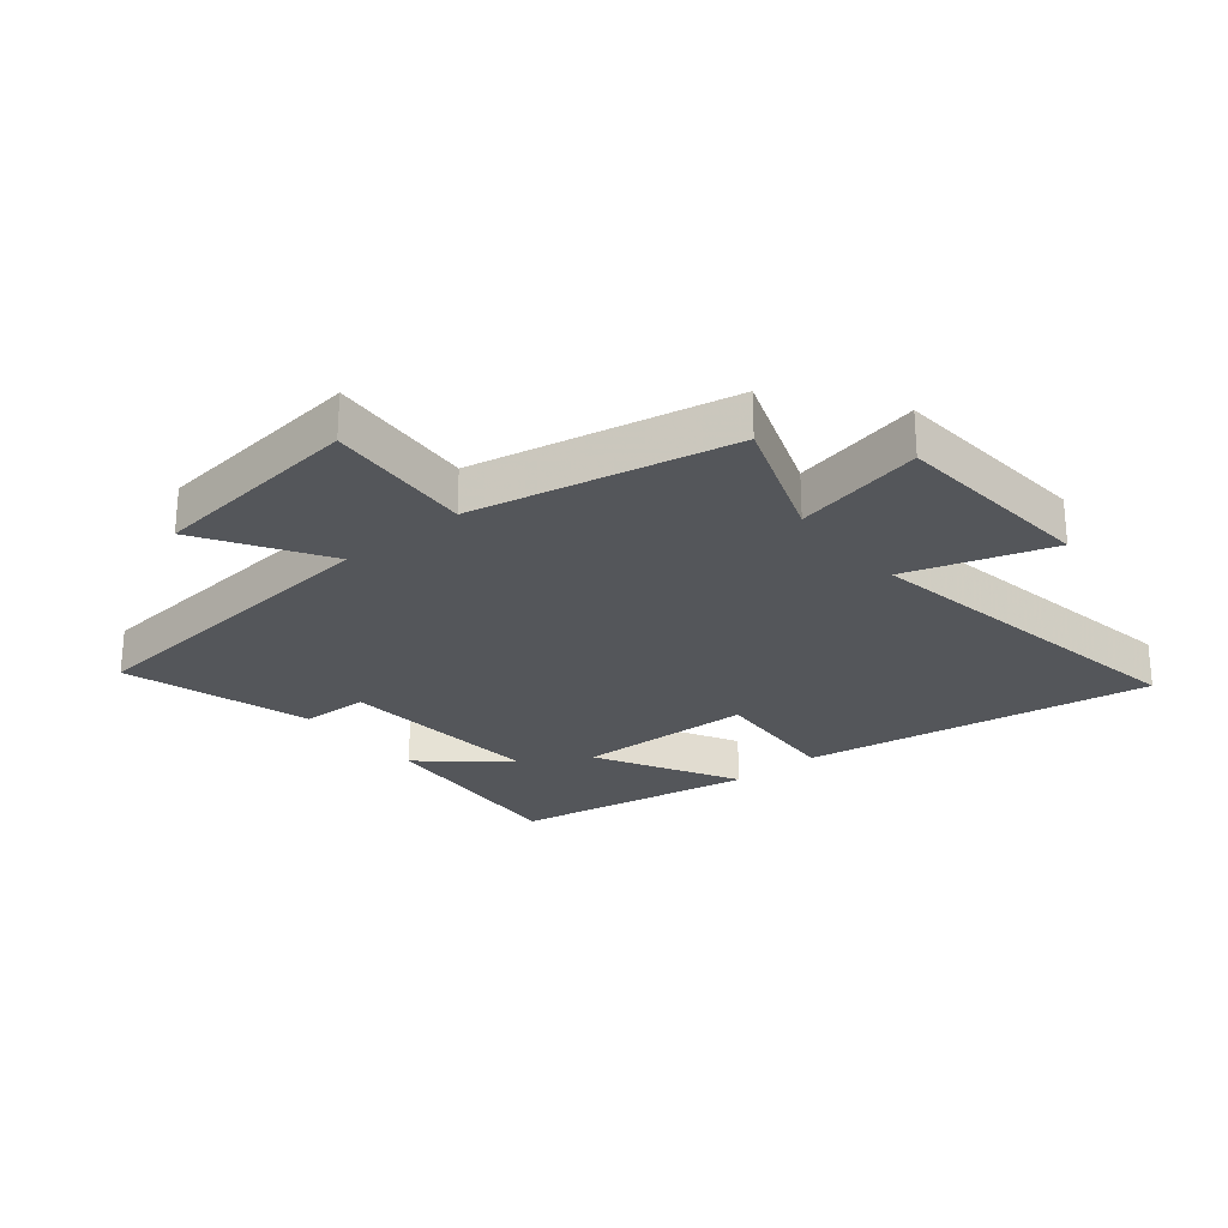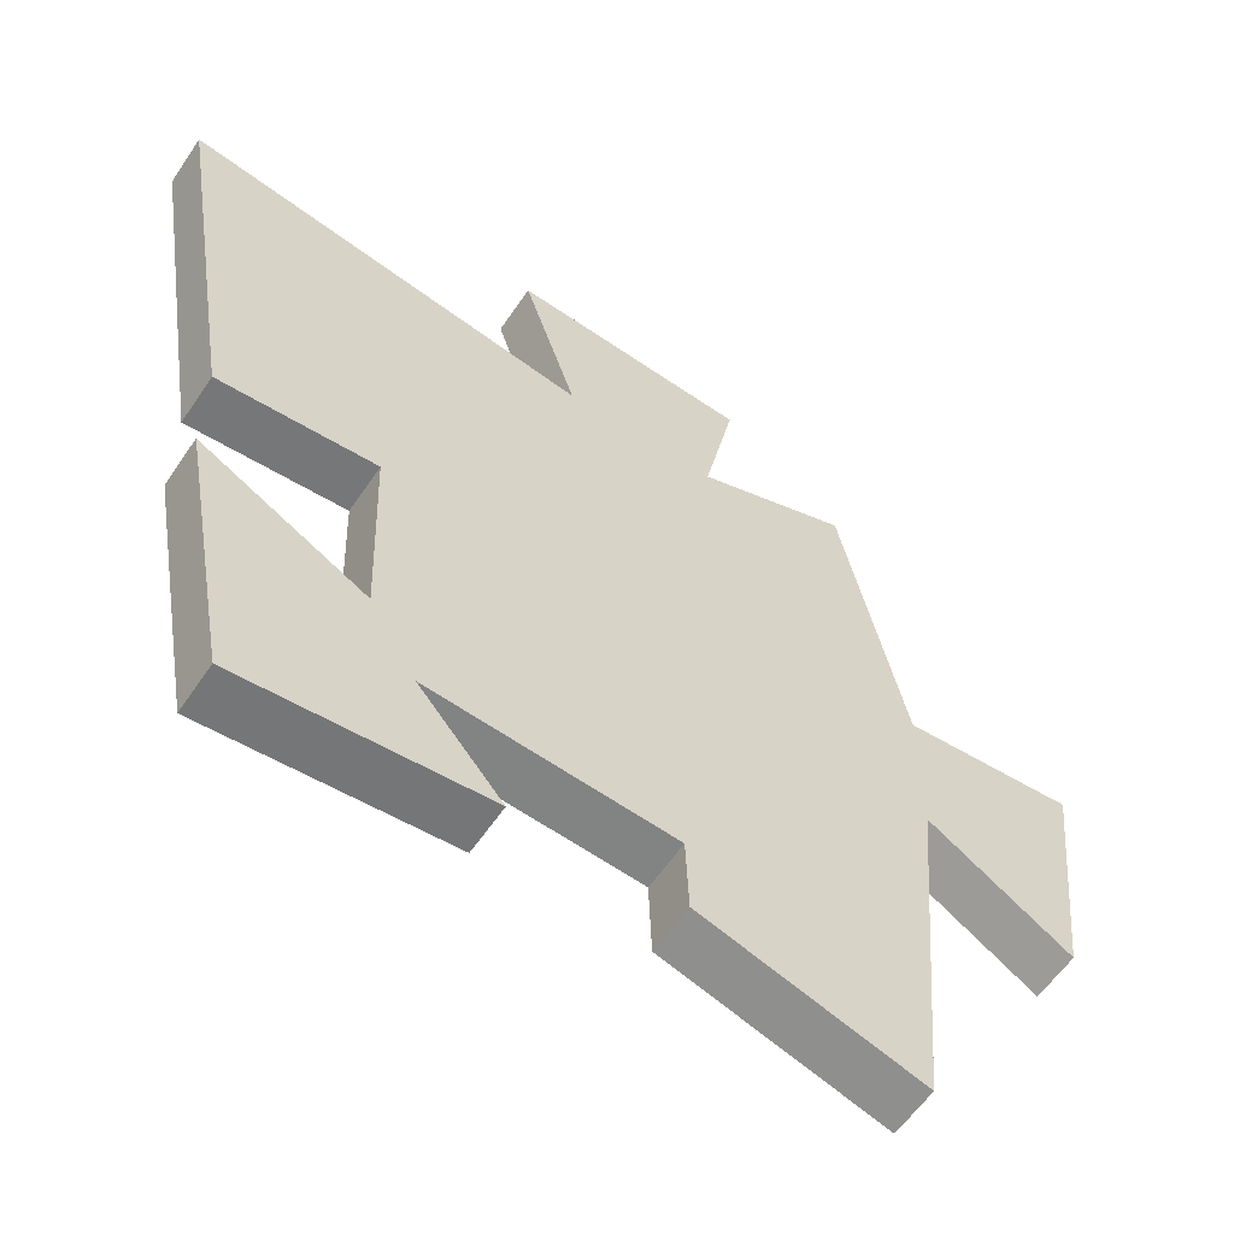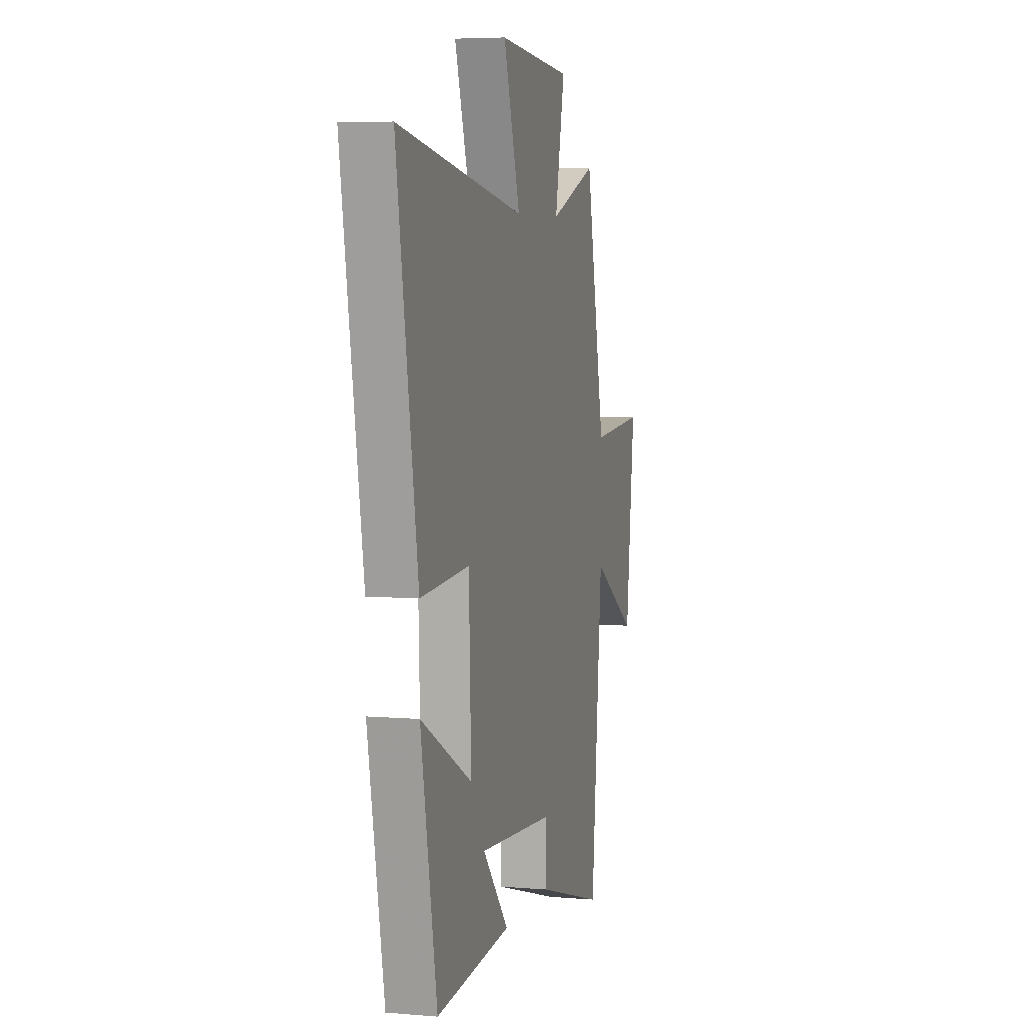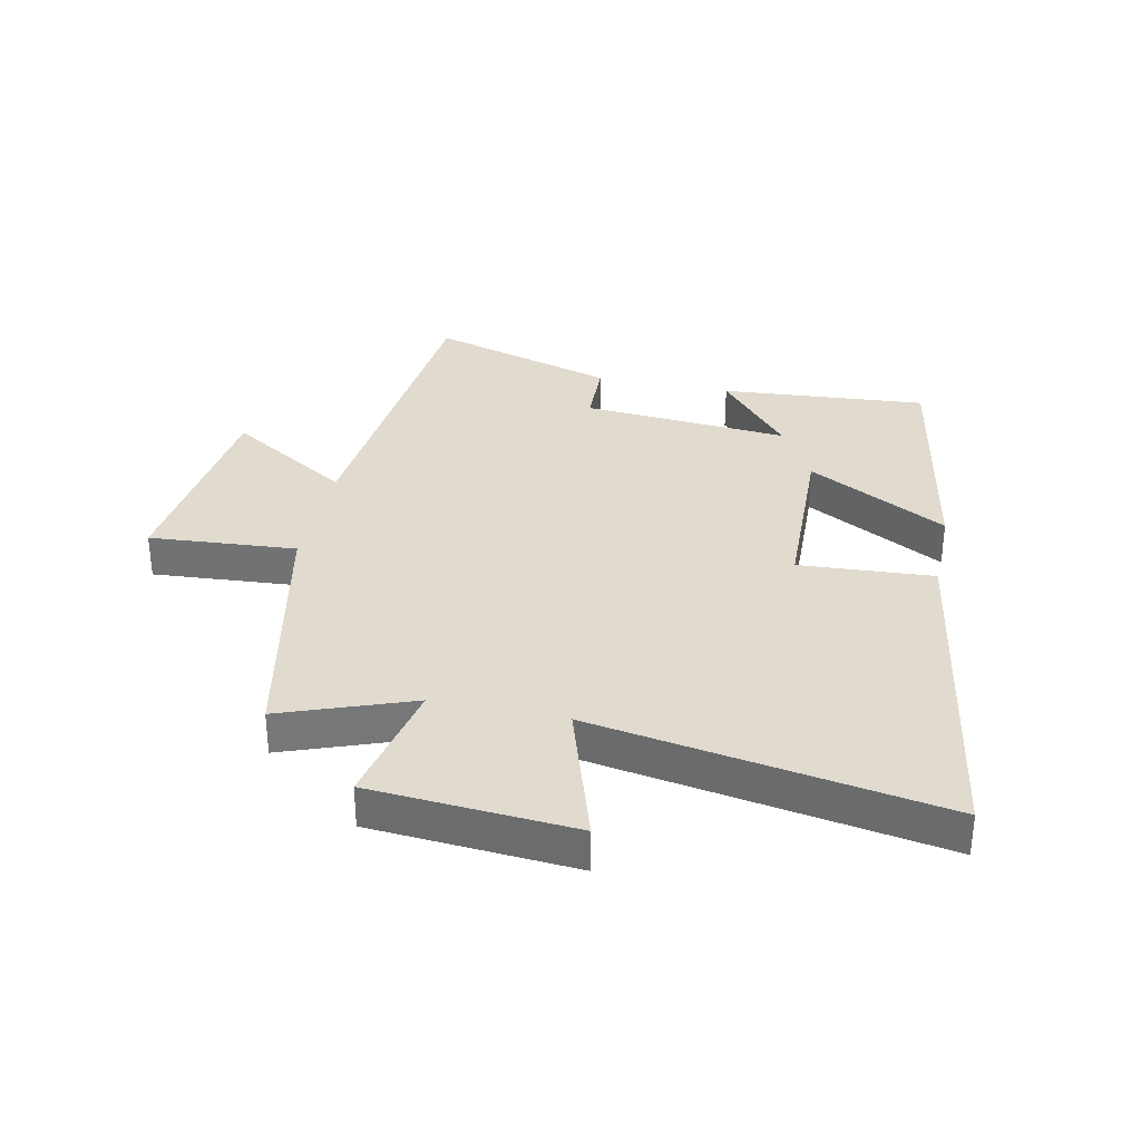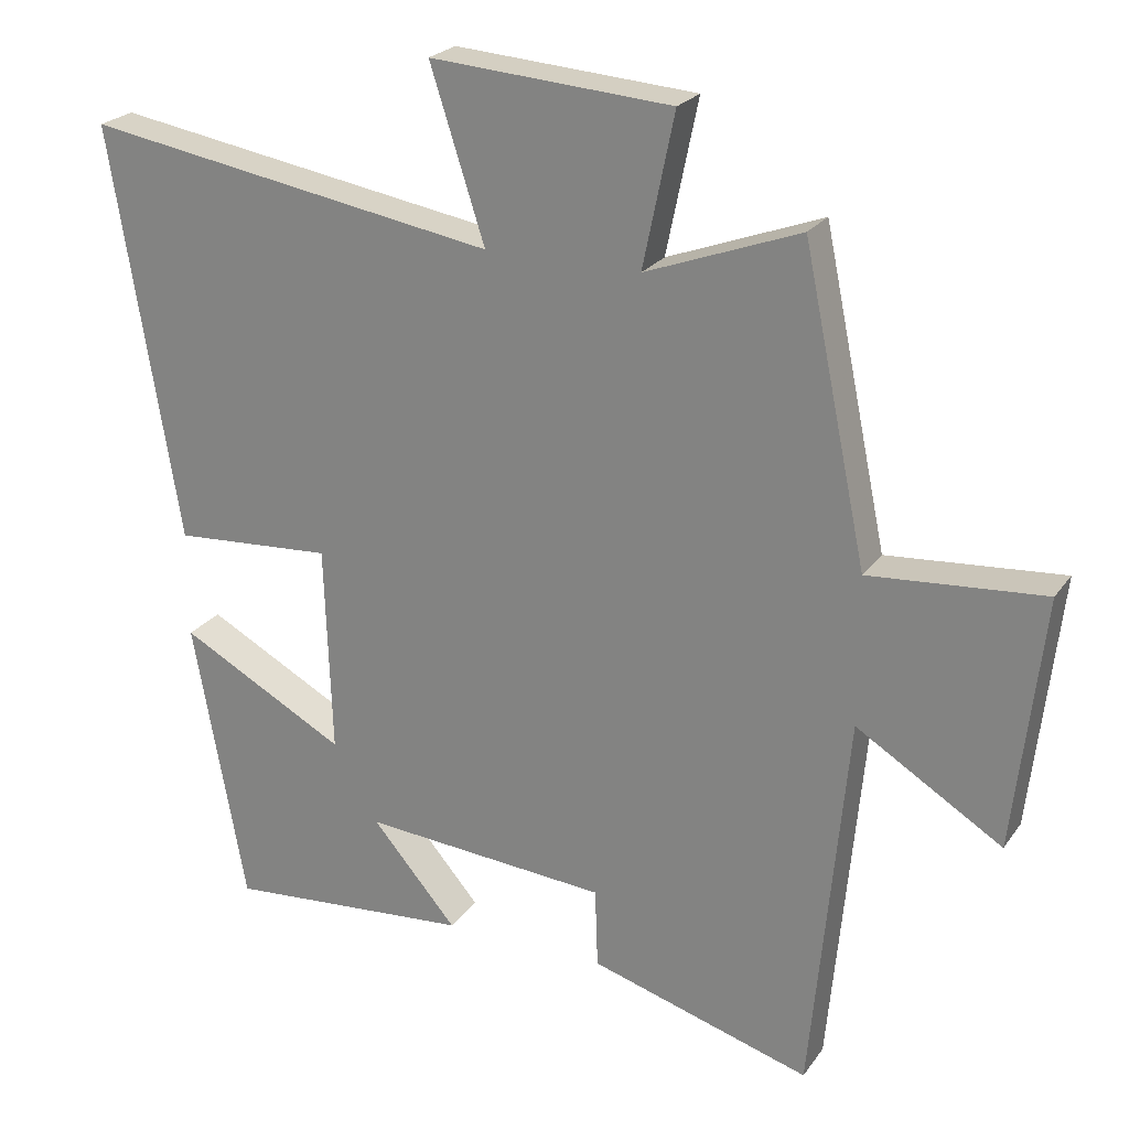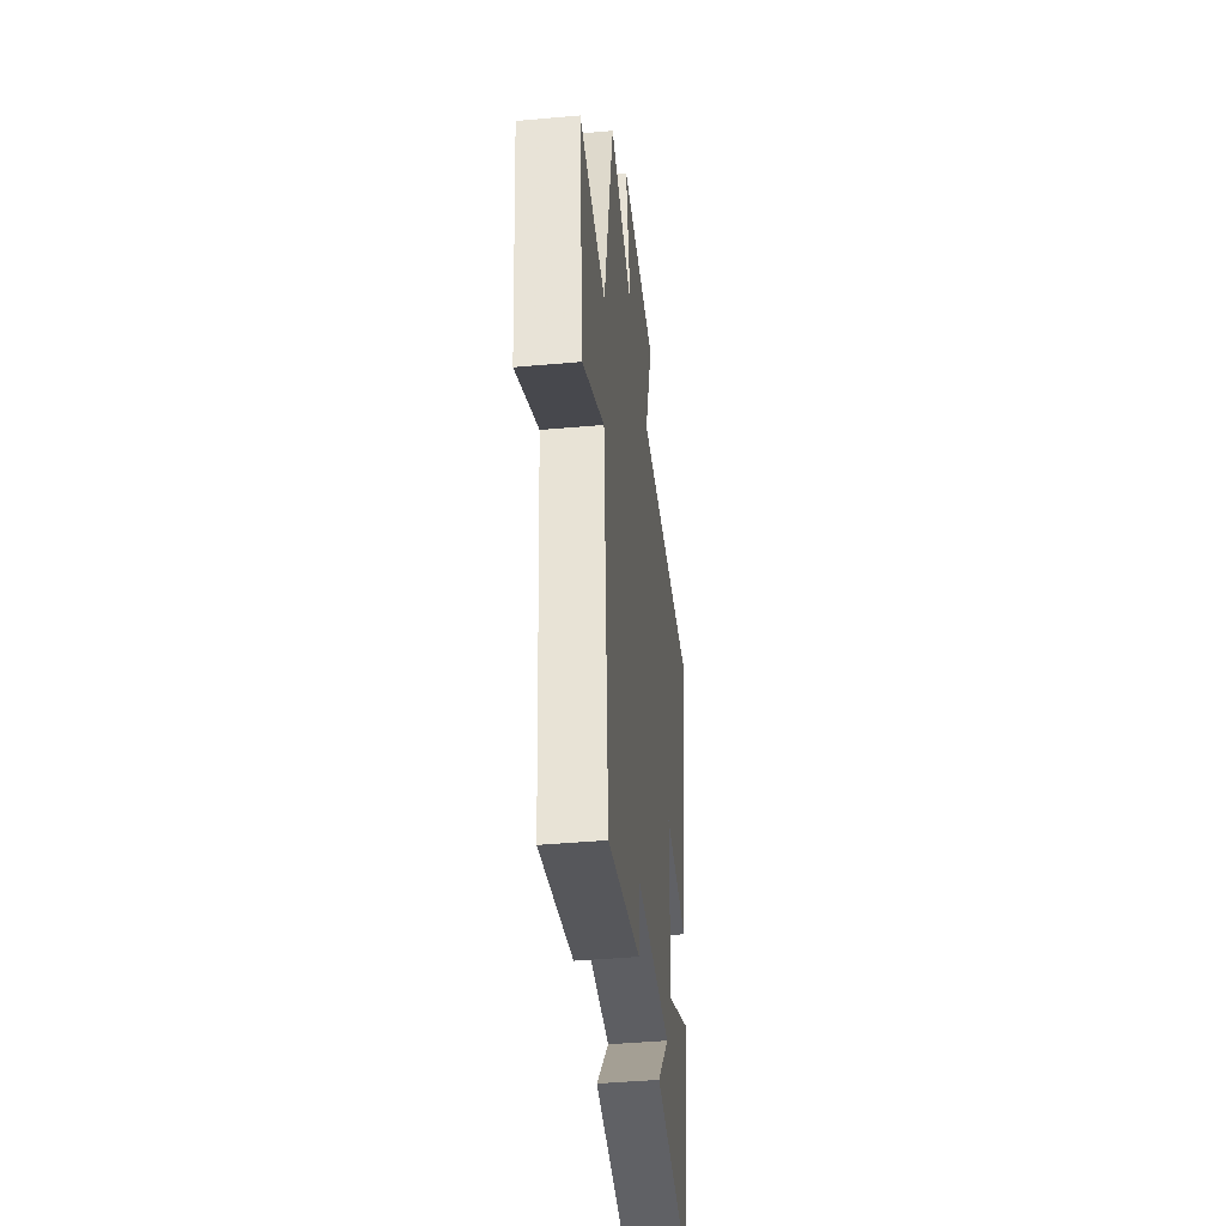
<metadata>
{"format":"obj","ext":"obj","renderer":"f3d","projection":"perspective","resolution":1024,"background":"white","views":[{"elev":-25.6,"azim":-50.4,"up":"+Y"},{"elev":-59.0,"azim":146.2,"up":"+Z"},{"elev":5.5,"azim":104.9,"up":"+Z"},{"elev":33.4,"azim":12.1,"up":"+Y"},{"elev":23.5,"azim":-153.7,"up":"+Z"},{"elev":-43.6,"azim":-84.0,"up":"+Z"}]}
</metadata>
<code>
v -0.411 0.07 0.58
v -0.196 0.07 0.5
v -0.24 0.07 0.712
v 0.096 0.07 0.736
v 0.02 0.07 0.5
v 0.595 0.07 0.595
v 0.5 0.07 0.02
v 0.278 0.07 0.035
v 0.268 0.07 -0.255
v 0.5 0.07 -0.13
v 0.427 0.07 -0.528
v 0.086 0.07 -0.5
v 0.204 0.07 -0.363
v -0.138 0.07 -0.389
v -0.142 0.07 -0.5
v -0.45 0.07 -0.591
v -0.5 0.07 -0.054
v -0.703 0.07 -0.179
v -0.743 0.07 0.173
v -0.5 0.07 0.154
v -0.411 0 0.58
v -0.196 0 0.5
v -0.24 0 0.712
v 0.096 0 0.736
v 0.02 0 0.5
v 0.595 0 0.595
v 0.5 0 0.02
v 0.278 0 0.035
v 0.268 0 -0.255
v 0.5 0 -0.13
v 0.427 0 -0.528
v 0.086 0 -0.5
v 0.204 0 -0.363
v -0.138 0 -0.389
v -0.142 0 -0.5
v -0.45 0 -0.591
v -0.5 0 -0.054
v -0.703 0 -0.179
v -0.743 0 0.173
v -0.5 0 0.154
f 17 18 19 20
f 17 20 1 2
f 14 15 16 17
f 13 14 17 2
f 10 11 12 13
f 9 10 13
f 8 9 13 2
f 5 6 7 8
f 5 8 2 3
f 3 4 5
f 40 39 38 37
f 22 21 40 37
f 37 36 35 34
f 22 37 34 33
f 33 32 31 30
f 33 30 29
f 22 33 29 28
f 28 27 26 25
f 23 22 28 25
f 25 24 23
f 1 21 22 2
f 2 22 23 3
f 3 23 24 4
f 4 24 25 5
f 5 25 26 6
f 6 26 27 7
f 7 27 28 8
f 8 28 29 9
f 9 29 30 10
f 10 30 31 11
f 11 31 32 12
f 12 32 33 13
f 13 33 34 14
f 14 34 35 15
f 15 35 36 16
f 16 36 37 17
f 17 37 38 18
f 18 38 39 19
f 19 39 40 20
f 20 40 21 1

</code>
